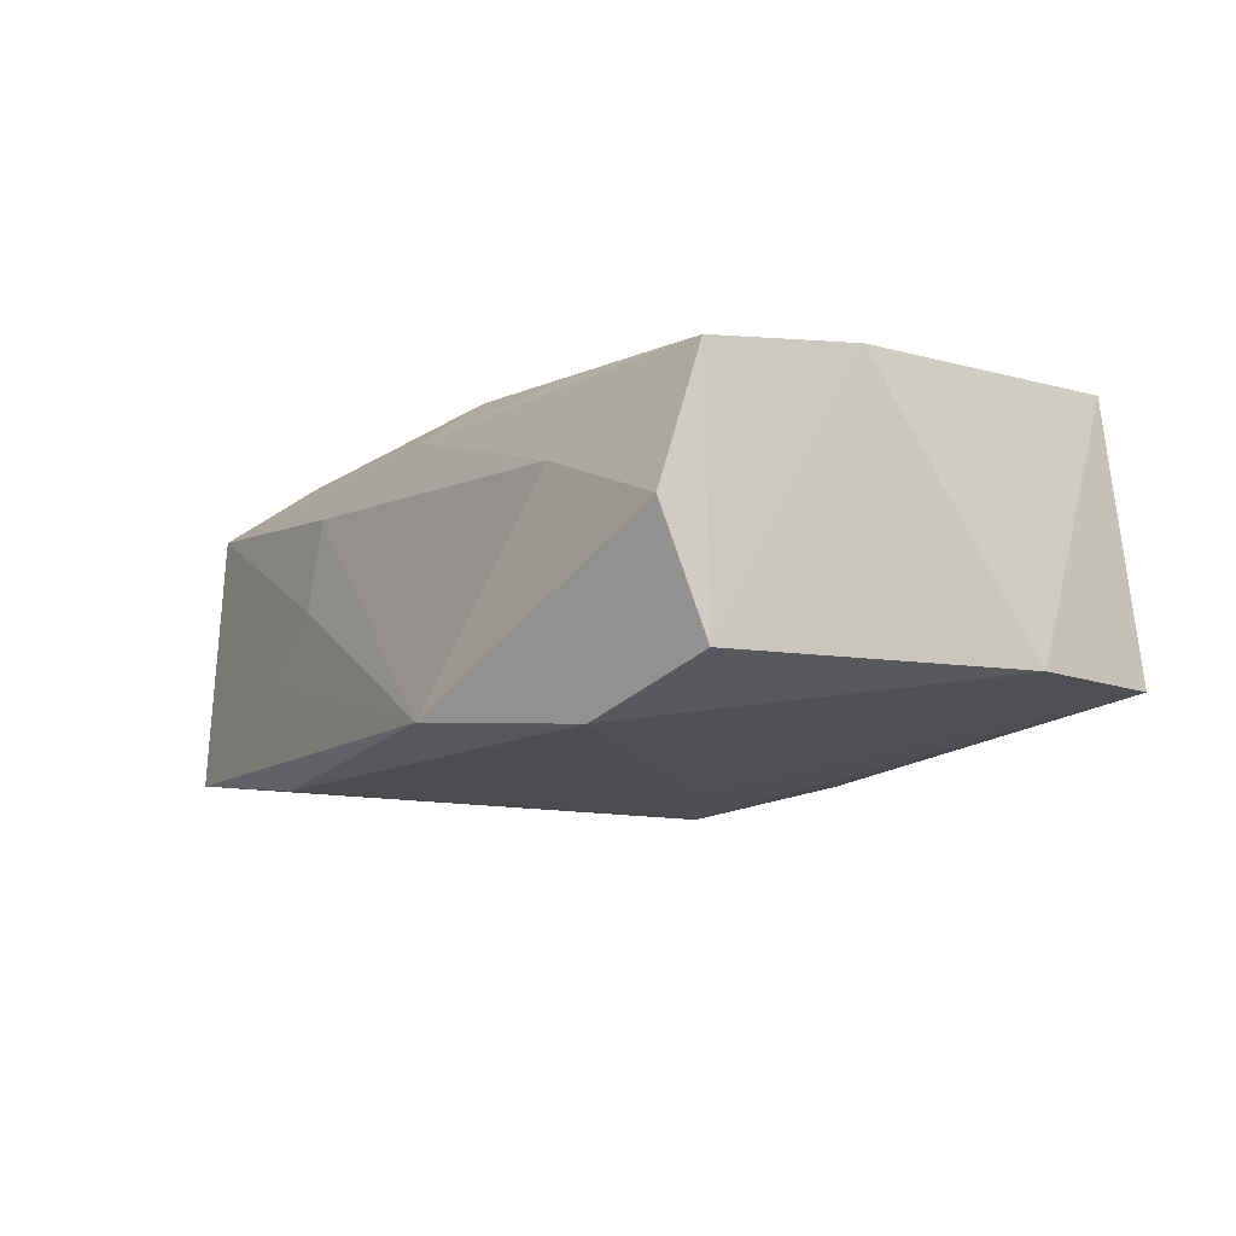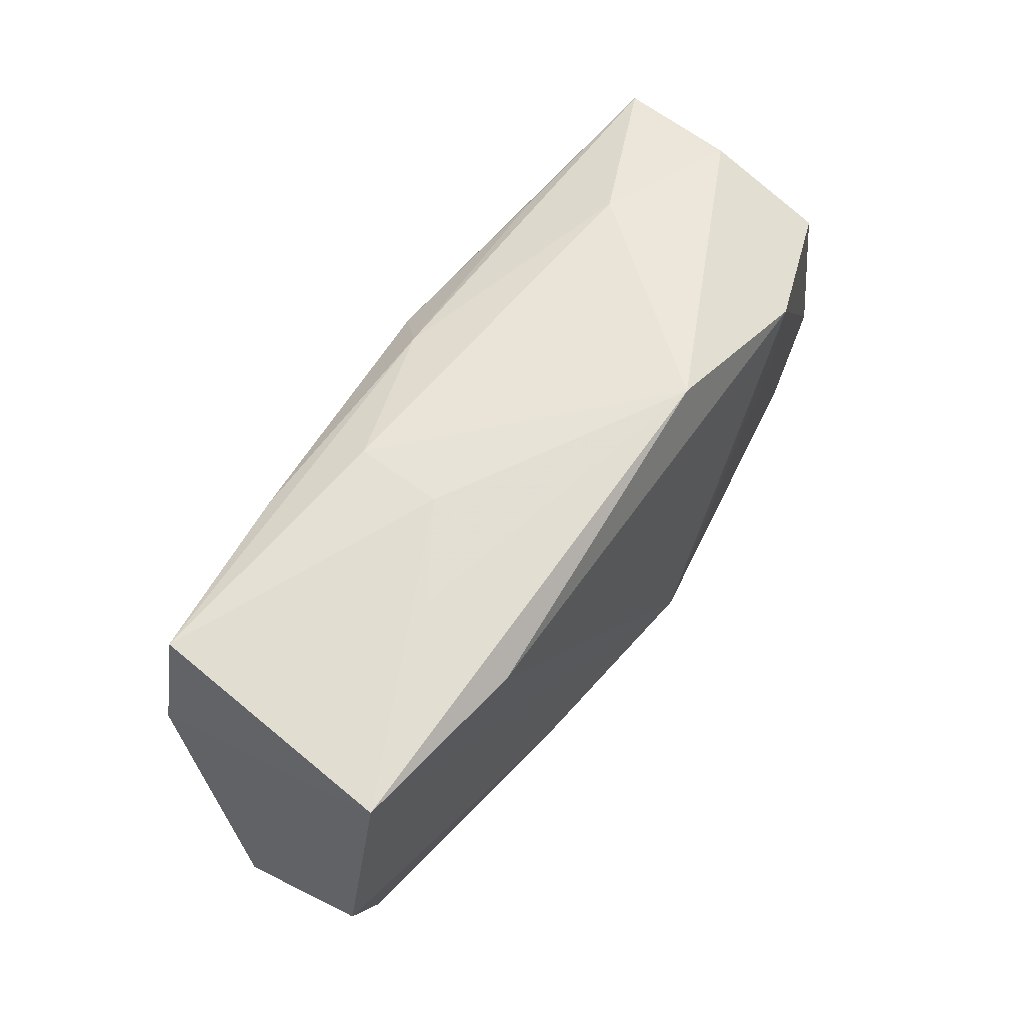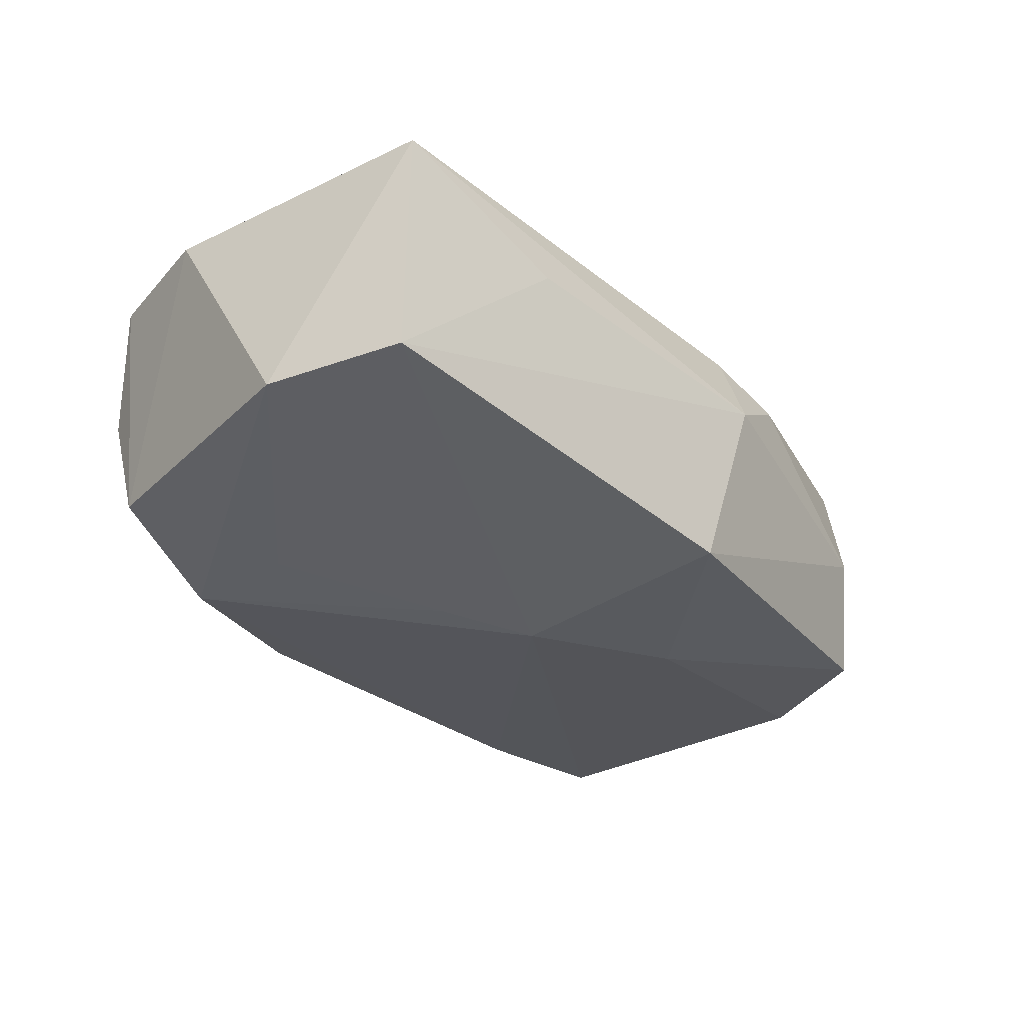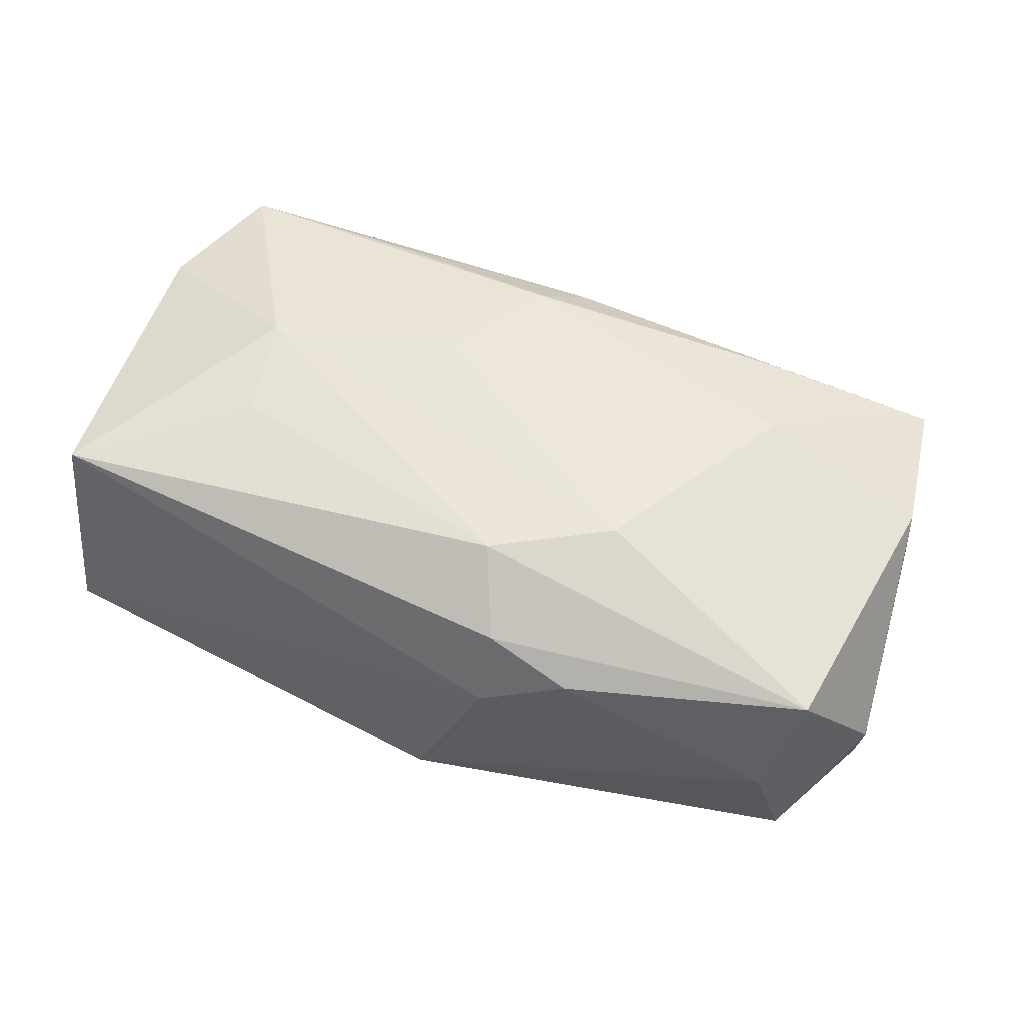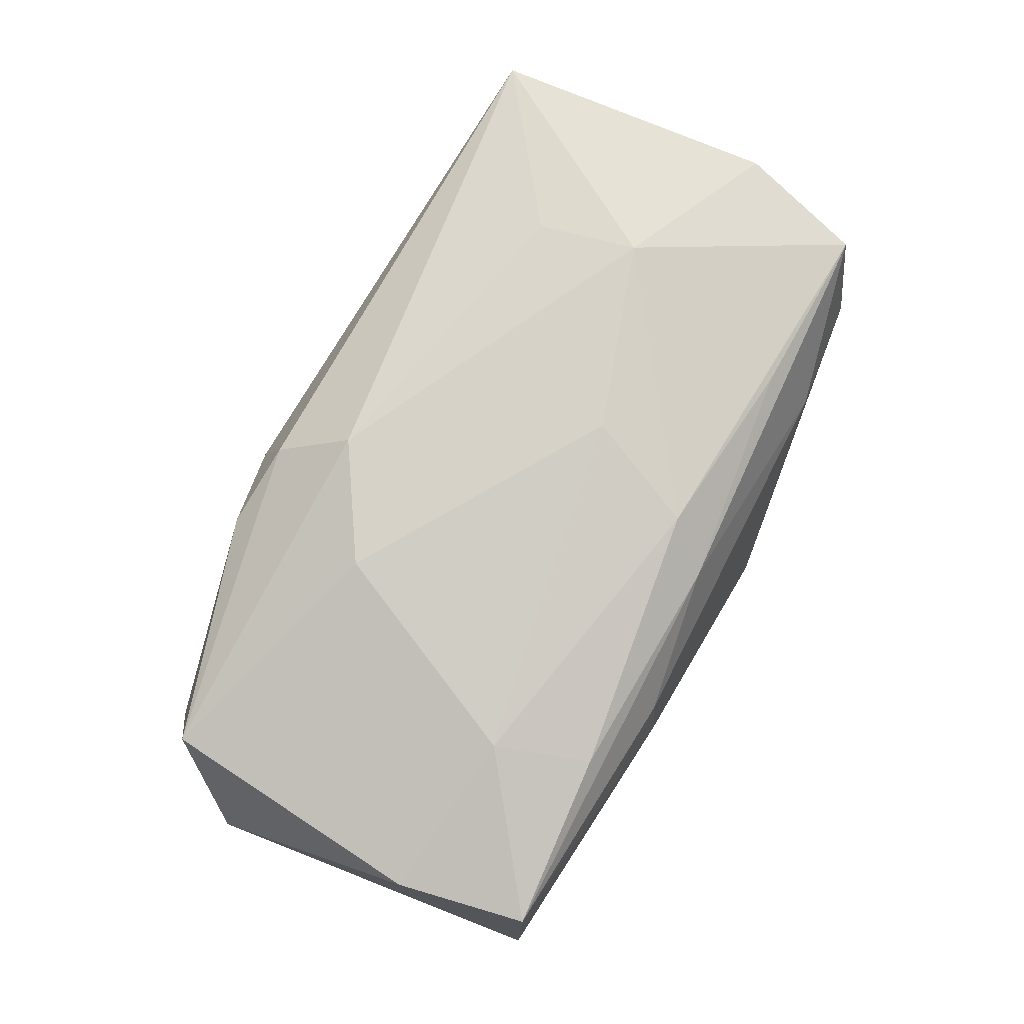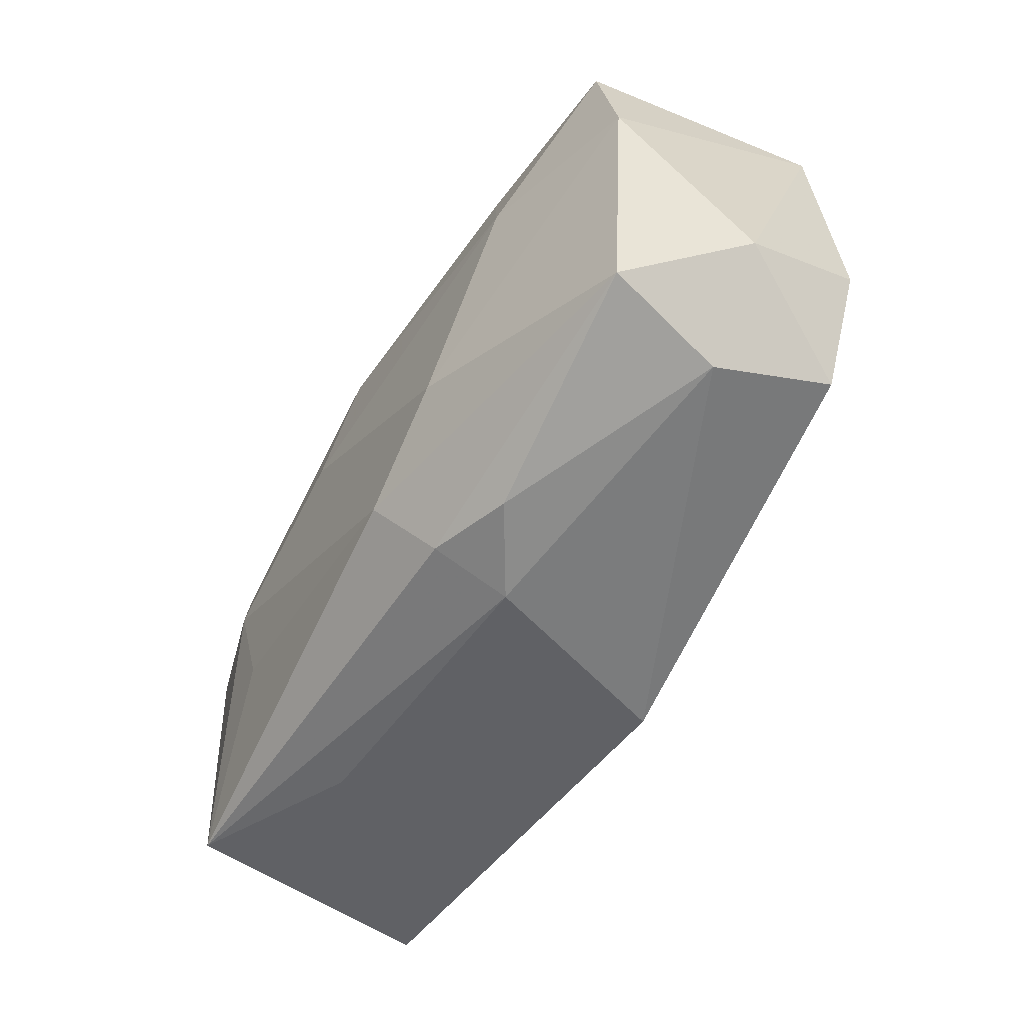
<metadata>
{"format":"obj","ext":"obj","renderer":"f3d","projection":"perspective","resolution":1024,"background":"white","views":[{"elev":-10.6,"azim":-120.5,"up":"+Z"},{"elev":66.0,"azim":125.6,"up":"+Y"},{"elev":-29.8,"azim":-47.1,"up":"+Z"},{"elev":55.3,"azim":27.2,"up":"+Z"},{"elev":78.1,"azim":121.1,"up":"+Z"},{"elev":-49.5,"azim":60.1,"up":"+Y"}]}
</metadata>
<code>
v -0.02329 -0.001166 0.01593
v -0.009746 -0.0008453 -0.01565
v -0.002291 -0.005084 -0.0169
v 0.03391 -0.0162 0.0002951
v 0.009237 -0.02224 0.004964
v -0.003699 0.015 0.01432
v -0.03587 -0.02224 -0.009699
v 0.03396 0.02136 0.009692
v -0.03805 0.003994 0.01167
v -0.03554 0.01525 0.01119
v 0.01494 -0.007408 0.01593
v 0.005722 -0.01398 0.01591
v 0.03582 -0.01384 -0.01007
v -0.02206 0.01948 0.005096
v 0.0189 0.01932 0.01167
v 0.01639 -0.02014 0.009233
v 0.01385 -0.008001 -0.01454
v -0.02167 -0.0106 -0.01297
v 0.002318 -0.02224 -0.01282
v 0.009063 -0.01979 0.01158
v -0.03898 -0.01016 -0.009615
v -0.007264 0.004929 0.01589
v 0.01131 0.02182 0.007263
v 0.03687 0.01031 0.009629
v -0.008703 0.02281 -0.01181
v 0.01176 0.02277 -0.0004436
v 0.03574 0.02207 -0.01208
v -0.03852 -0.002929 0.001262
v -0.02094 -0.009668 0.01514
v -0.02331 0.01694 -0.01326
v 0.04062 -0.00712 -0.0001001
v -0.01833 -0.02176 0.00623
v -0.02003 0.01572 0.0124
v -0.03382 -0.02057 0.01267
v -0.02283 0.006688 -0.01323
v 0.03601 -0.01316 0.01037
v -0.0008197 0.01914 0.01125
v -0.03374 0.01776 0.0005595
v 0.02023 0.0204 -0.0139
v 0.02225 0.01134 0.01345
v 0.03959 -0.002981 -0.01092
v -0.0342 0.01396 -0.009346
v 0.0193 0.02257 -0.005317
f 2 30 3
f 3 18 2
f 2 18 21
f 25 27 39
f 39 30 25
f 39 27 3
f 3 30 39
f 42 30 21
f 10 42 9
f 9 1 10
f 1 9 34
f 43 27 25
f 3 27 17
f 17 19 3
f 17 13 19
f 21 30 35
f 35 2 21
f 30 2 35
f 38 42 10
f 25 30 38
f 30 42 38
f 10 1 6
f 19 13 4
f 7 34 21
f 21 18 7
f 3 19 7
f 7 18 3
f 21 34 28
f 28 34 9
f 28 42 21
f 28 9 42
f 20 34 5
f 19 4 5
f 5 7 19
f 11 1 12
f 12 34 20
f 26 23 8
f 26 8 27
f 27 43 26
f 25 23 26
f 26 43 25
f 27 31 41
f 41 31 13
f 41 17 27
f 13 17 41
f 14 38 10
f 14 23 25
f 25 38 14
f 37 14 10
f 23 14 37
f 8 23 37
f 22 1 11
f 22 6 1
f 11 40 22
f 22 40 6
f 20 5 16
f 16 5 4
f 34 7 32
f 32 5 34
f 7 5 32
f 1 34 29
f 29 12 1
f 34 12 29
f 27 8 24
f 24 31 27
f 8 40 24
f 24 40 11
f 10 6 33
f 33 37 10
f 6 37 33
f 8 37 15
f 15 37 6
f 15 40 8
f 6 40 15
f 36 16 4
f 13 31 36
f 36 4 13
f 31 24 36
f 36 24 11
f 11 12 36
f 36 12 20
f 20 16 36

</code>
